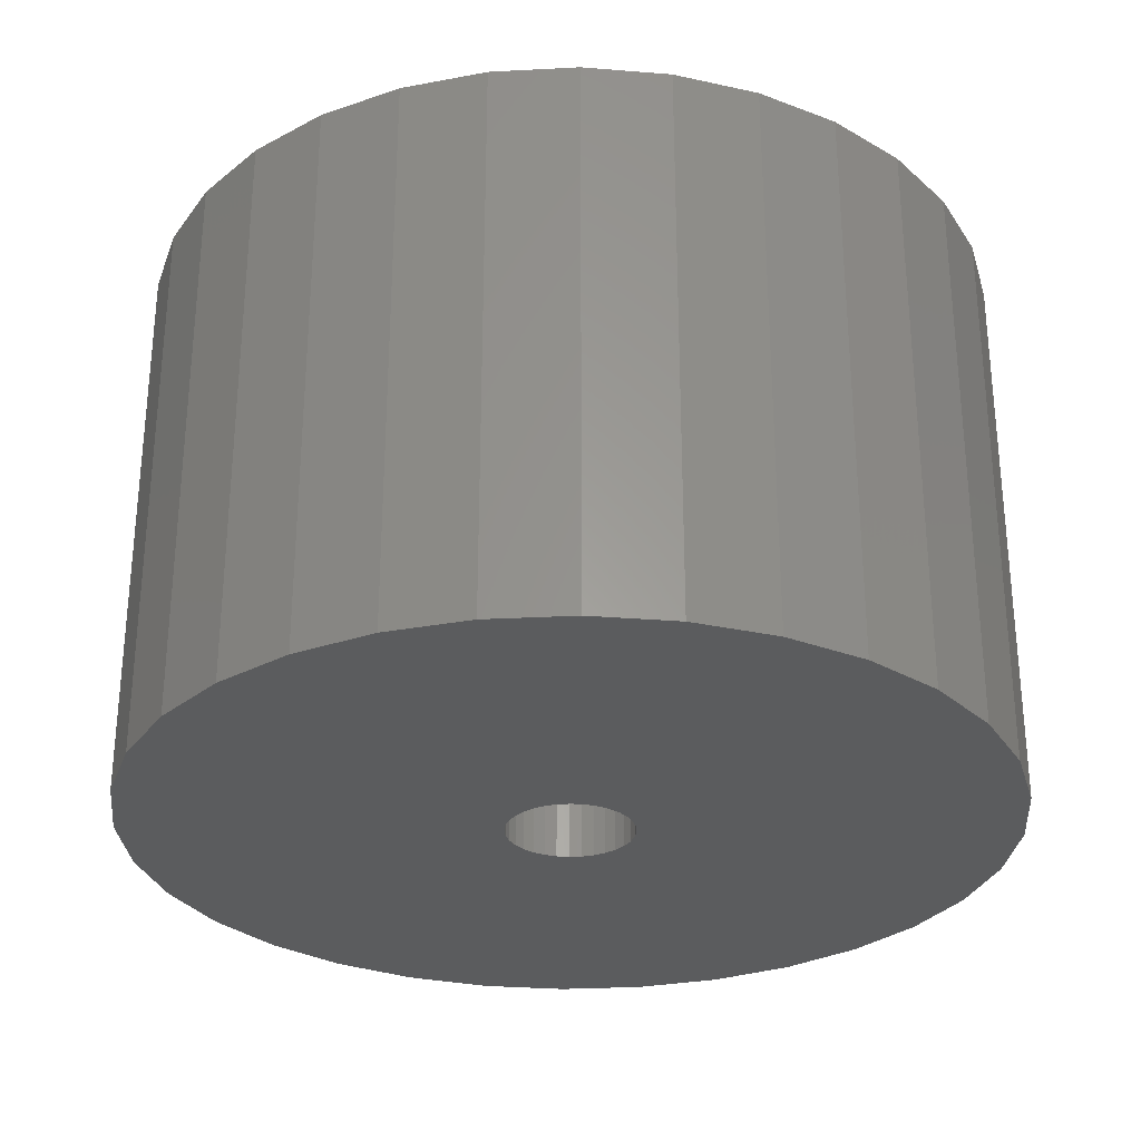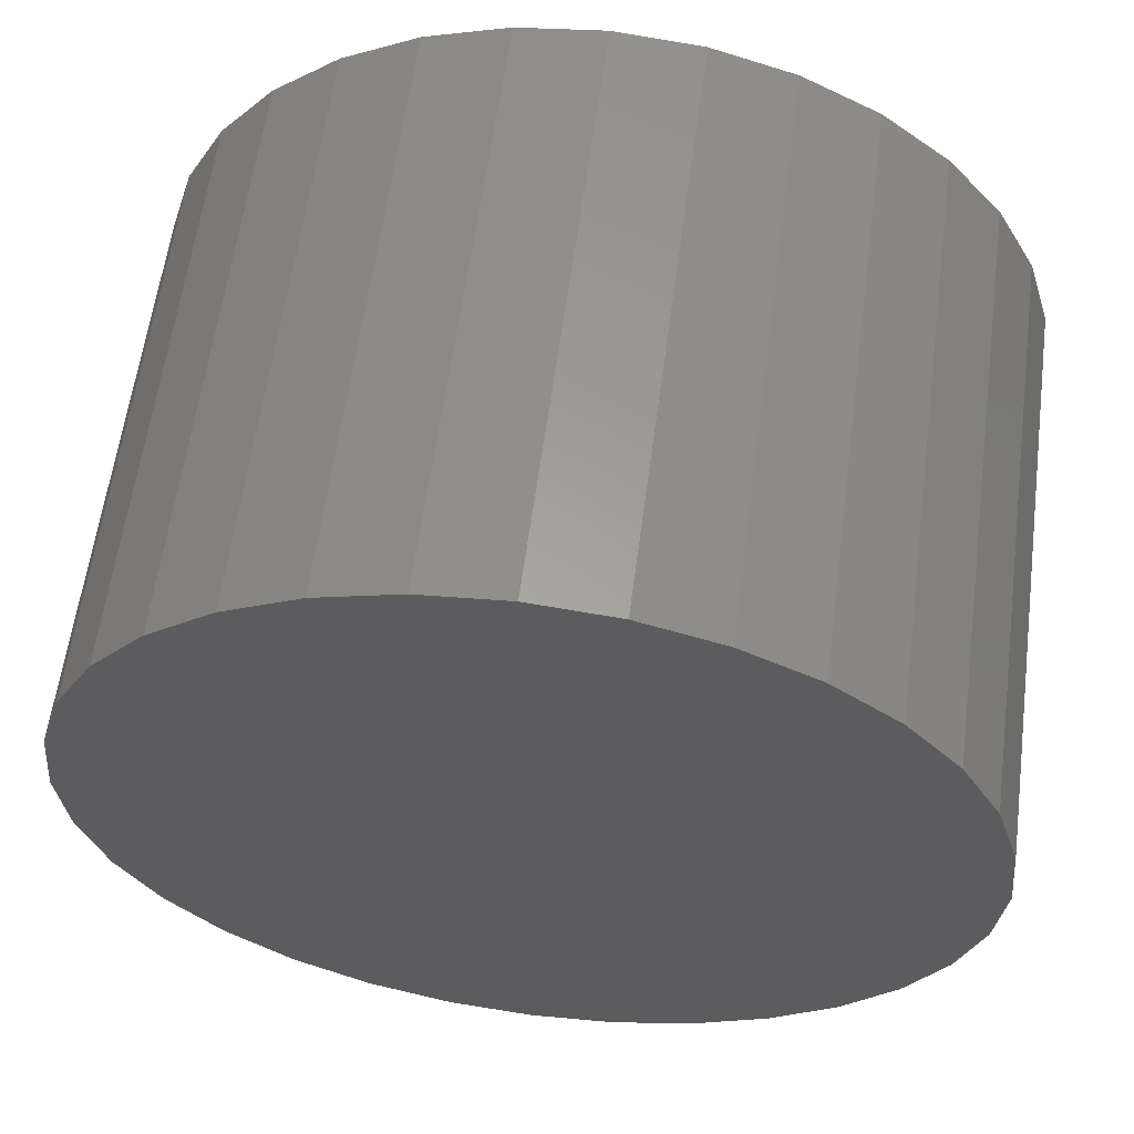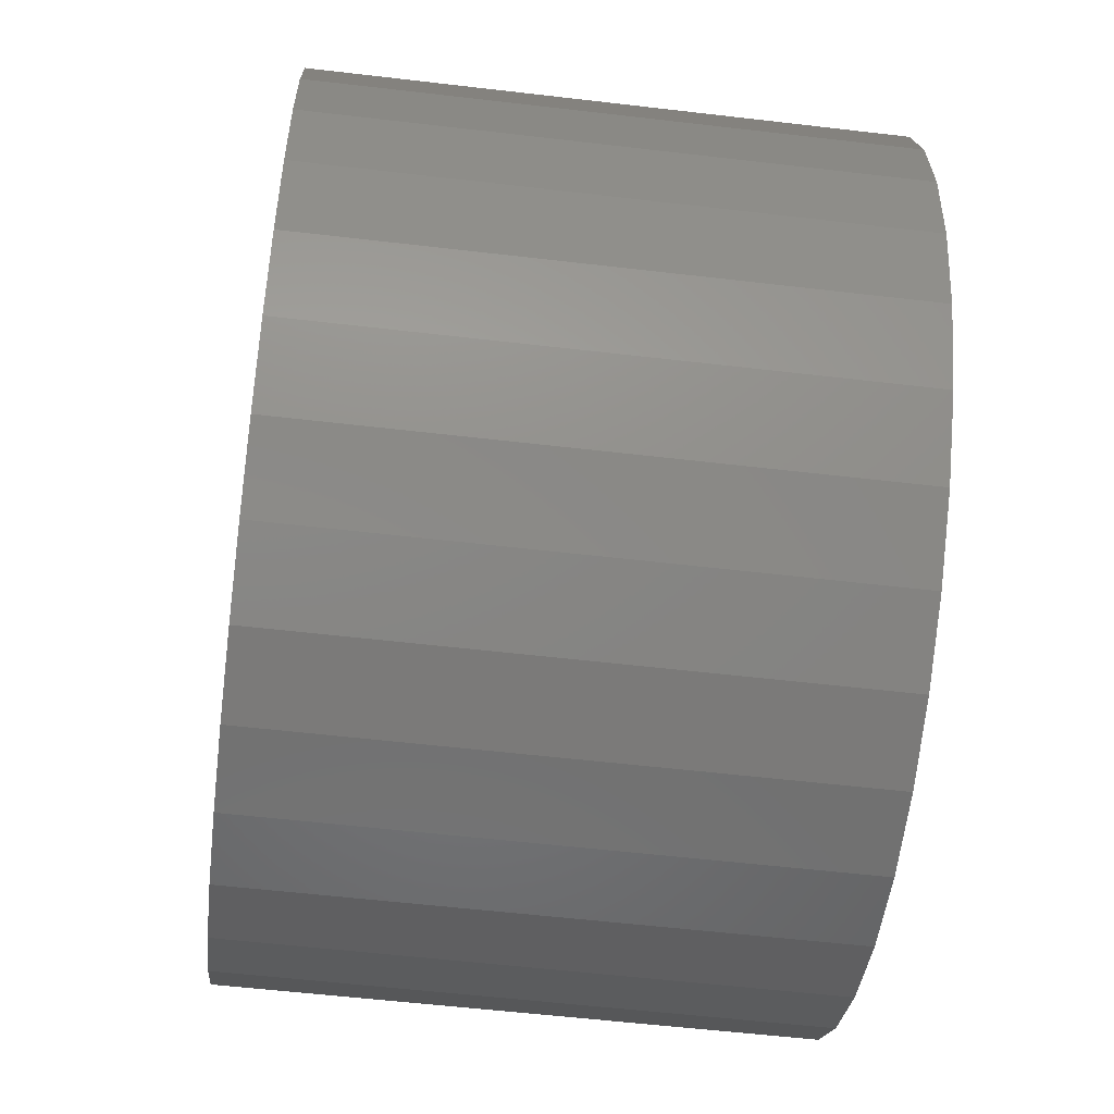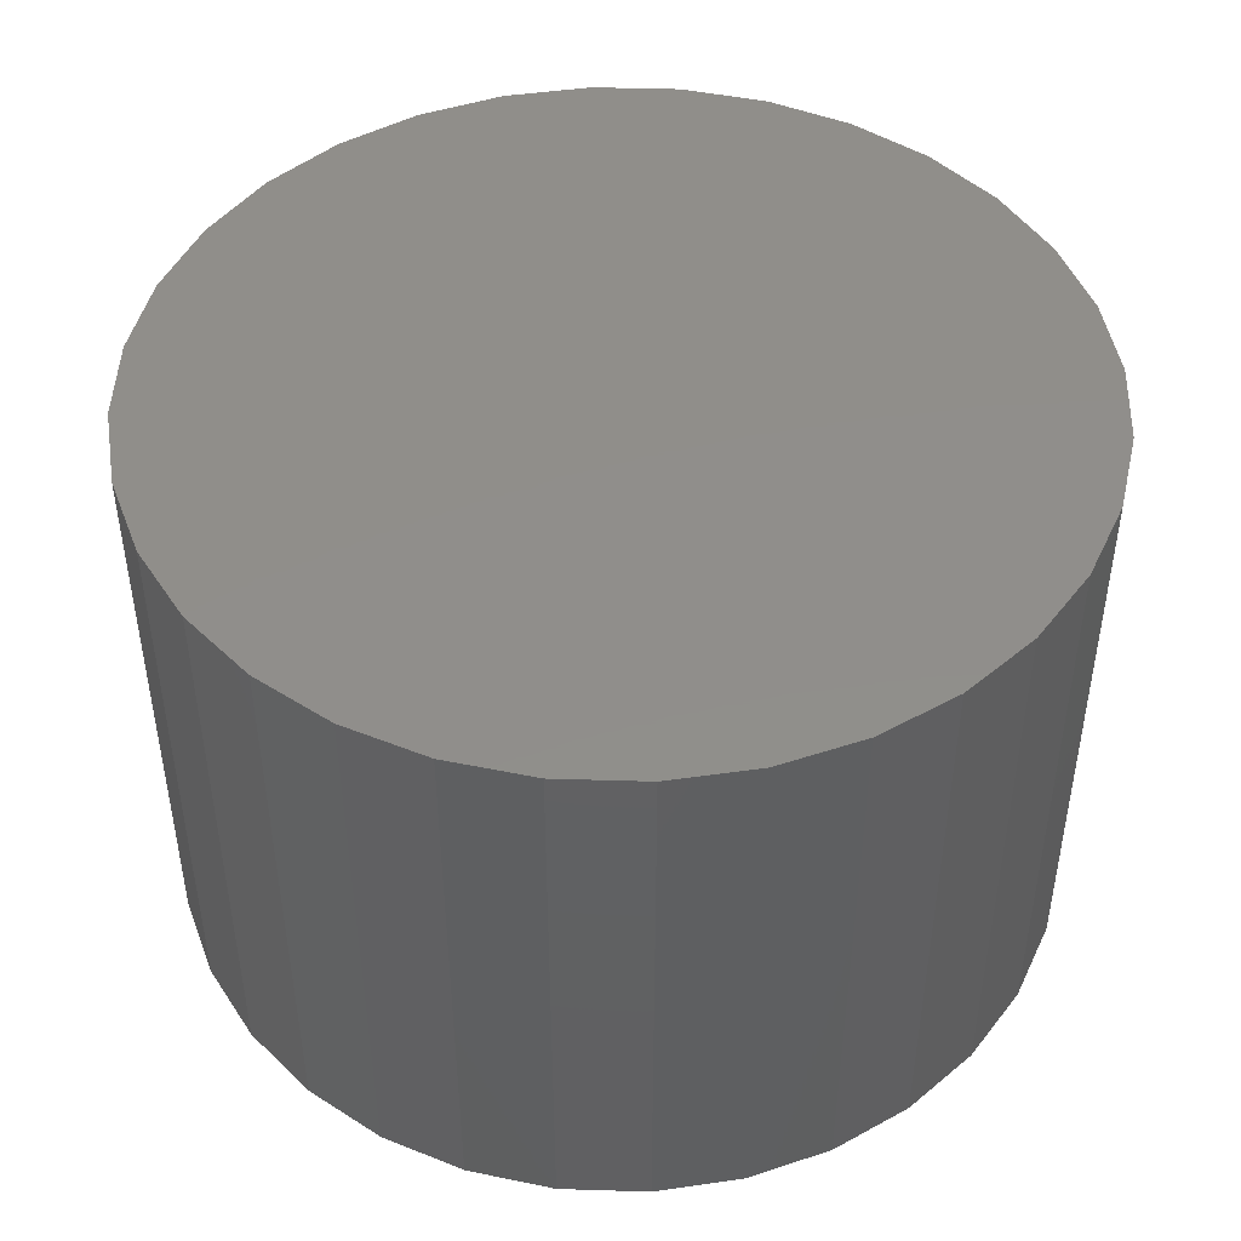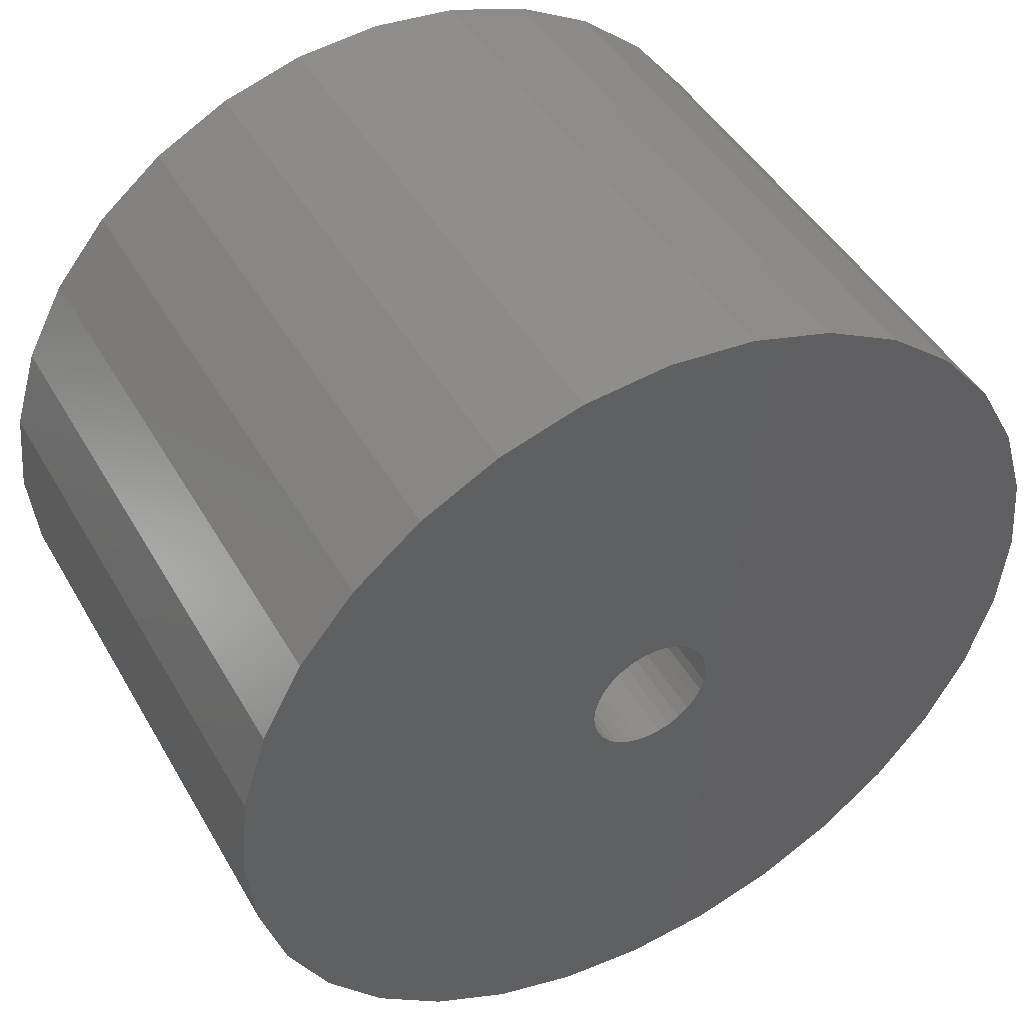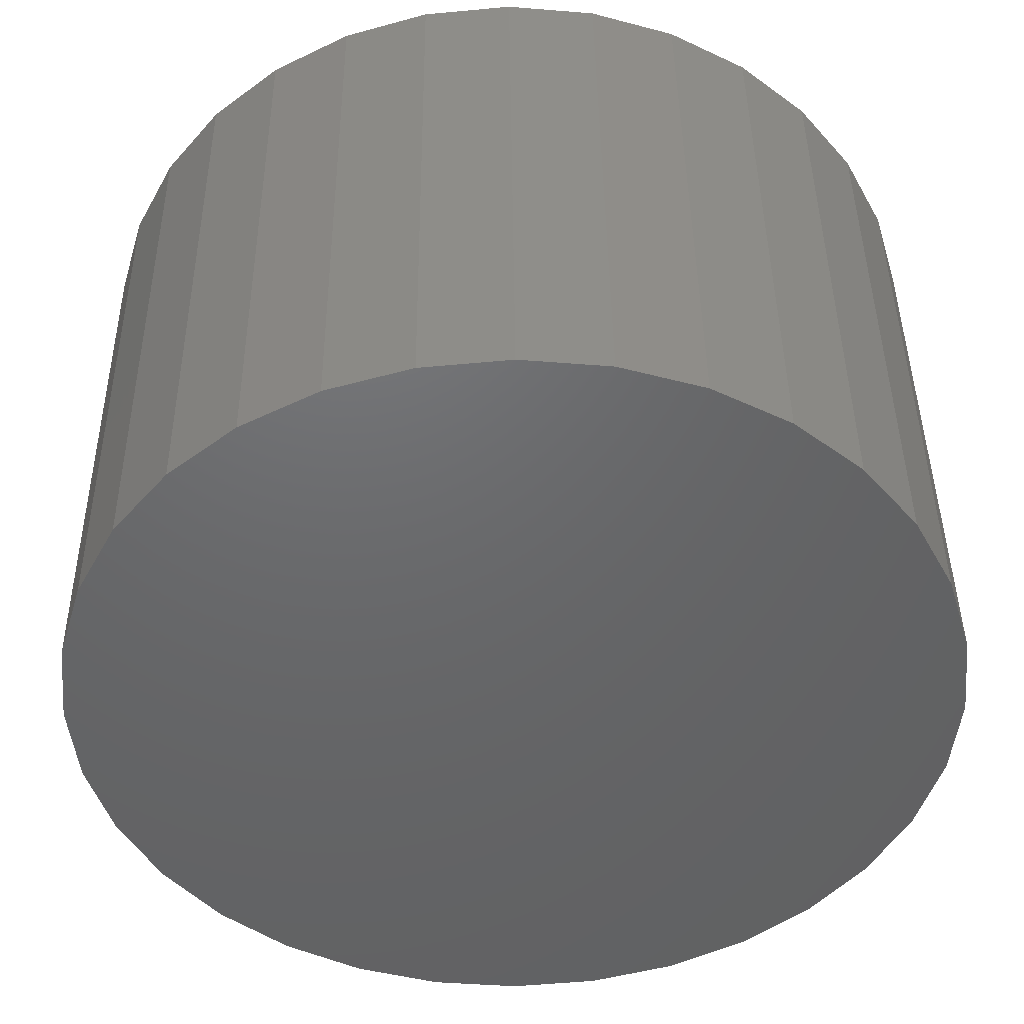
<metadata>
{"format":"stl","ext":"stl","renderer":"f3d","projection":"perspective","resolution":1024,"background":"white","views":[{"elev":-29.2,"azim":88.8,"up":"+Z"},{"elev":59.9,"azim":7.5,"up":"+Y"},{"elev":-56.6,"azim":83.0,"up":"+Y"},{"elev":46.7,"azim":7.6,"up":"+Z"},{"elev":45.6,"azim":151.6,"up":"+Y"},{"elev":42.4,"azim":-0.6,"up":"+Y"}]}
</metadata>
<code>
# stl→obj: 128 verts, 252 faces
v 0.005099 0.1223 0
v -0.8198 0.1641 0
v -0.7719 0.3219 0
v -0.6942 0.4673 0
v -0.5896 0.5947 0
v -0.4622 0.6993 0
v -0.3168 0.777 0
v -0.159 0.8249 0
v 0.005099 0.841 0
v 0.1692 0.8249 0
v 0.3269 0.777 0
v 0.4724 0.6993 0
v 0.5998 0.5947 0
v 0.7044 0.4673 0
v 0.7821 0.3219 0
v 0.83 0.1641 0
v 0.02896 0.1199 0
v -0.8359 1.03e-16 0
v -0.06284 0.1017 0
v -0.08137 0.08647 0
v -0.09658 0.06794 0
v -0.1079 0.0468 0
v -0.1148 0.02386 0
v -0.1172 1.498e-17 0
v -0.1148 -0.02386 0
v -0.8198 -0.1641 0
v -0.01876 0.1199 0
v -0.0417 0.113 0
v -0.1079 -0.0468 0
v -0.09658 -0.06794 0
v -0.08137 -0.08647 0
v -0.06284 -0.1017 0
v -0.0417 -0.113 0
v -0.01876 -0.1199 0
v 0.005099 -0.1223 0
v 0.005099 -0.841 0
v -0.159 -0.8249 0
v -0.3168 -0.777 0
v -0.4622 -0.6993 0
v -0.5896 -0.5947 0
v -0.6942 -0.4673 0
v -0.7719 -0.3219 0
v 0.8461 -2.06e-16 0
v 0.83 -0.1641 0
v 0.125 -0.02386 0
v 0.1274 0 0
v 0.125 0.02386 0
v 0.1181 0.0468 0
v 0.1068 0.06794 0
v 0.09157 0.08647 0
v 0.07304 0.1017 0
v 0.0519 0.113 0
v 0.02896 -0.1199 0
v 0.0519 -0.113 0
v 0.07304 -0.1017 0
v 0.09157 -0.08647 0
v 0.1068 -0.06794 0
v 0.1181 -0.0468 0
v 0.7821 -0.3219 0
v 0.7044 -0.4673 0
v 0.5998 -0.5947 0
v 0.4724 -0.6993 0
v 0.3269 -0.777 0
v 0.1692 -0.8249 0
v 0.02896 -0.1199 0.3828
v 0.0519 -0.113 0.3828
v 0.07304 -0.1017 0.3828
v 0.09157 -0.08647 0.3828
v 0.1068 -0.06794 0.3828
v 0.1181 -0.0468 0.3828
v 0.125 -0.02386 0.3828
v 0.1274 0 0.3828
v 0.005099 -0.1223 0.3828
v -0.01876 -0.1199 0.3828
v -0.0417 -0.113 0.3828
v -0.06284 -0.1017 0.3828
v -0.08137 -0.08647 0.3828
v -0.09658 -0.06794 0.3828
v -0.1079 -0.0468 0.3828
v -0.1148 -0.02386 0.3828
v -0.1172 -9.364e-17 0.3828
v -0.01876 0.1199 0.3828
v -0.0417 0.113 0.3828
v -0.06284 0.1017 0.3828
v -0.08137 0.08647 0.3828
v -0.09658 0.06794 0.3828
v -0.1079 0.0468 0.3828
v -0.1148 0.02386 0.3828
v 0.005099 0.1223 0.3828
v 0.02896 0.1199 0.3828
v 0.0519 0.113 0.3828
v 0.07304 0.1017 0.3828
v 0.09157 0.08647 0.3828
v 0.1068 0.06794 0.3828
v 0.1181 0.0468 0.3828
v 0.125 0.02386 0.3828
v 0.8461 0 1.102
v 0.83 -0.1641 1.102
v 0.7821 -0.3219 1.102
v 0.7044 -0.4673 1.102
v 0.5998 -0.5947 1.102
v 0.4724 -0.6993 1.102
v 0.3269 -0.777 1.102
v 0.1692 -0.8249 1.102
v 0.005099 -0.841 1.102
v -0.159 -0.8249 1.102
v -0.3168 -0.777 1.102
v -0.4622 -0.6993 1.102
v -0.5896 -0.5947 1.102
v -0.6942 -0.4673 1.102
v -0.7719 -0.3219 1.102
v -0.8198 -0.1641 1.102
v -0.8359 1.03e-16 1.102
v -0.8198 0.1641 1.102
v -0.7719 0.3219 1.102
v -0.6942 0.4673 1.102
v -0.5896 0.5947 1.102
v -0.4622 0.6993 1.102
v -0.3168 0.777 1.102
v -0.159 0.8249 1.102
v 0.005099 0.841 1.102
v 0.1692 0.8249 1.102
v 0.3269 0.777 1.102
v 0.4724 0.6993 1.102
v 0.5998 0.5947 1.102
v 0.7044 0.4673 1.102
v 0.7821 0.3219 1.102
v 0.83 0.1641 1.102
f 1 2 3
f 1 3 4
f 1 4 5
f 1 5 6
f 1 6 7
f 1 7 8
f 1 8 9
f 1 9 10
f 1 10 11
f 1 11 12
f 1 12 13
f 1 13 14
f 1 14 15
f 1 15 16
f 1 16 17
f 18 19 20
f 18 20 21
f 18 21 22
f 18 22 23
f 18 23 24
f 18 24 25
f 18 25 26
f 2 1 27
f 2 27 28
f 2 28 19
f 2 19 18
f 26 25 29
f 26 29 30
f 26 30 31
f 26 31 32
f 26 32 33
f 26 33 34
f 26 34 35
f 26 35 36
f 36 37 38
f 36 38 39
f 36 39 40
f 36 40 41
f 36 41 42
f 36 42 26
f 43 44 45
f 43 45 46
f 43 46 47
f 43 47 48
f 43 48 49
f 43 49 50
f 43 50 51
f 16 43 51
f 16 51 52
f 16 52 17
f 44 35 53
f 44 53 54
f 44 54 55
f 44 55 56
f 44 56 57
f 44 57 58
f 44 58 45
f 36 35 44
f 36 44 59
f 36 59 60
f 36 60 61
f 36 61 62
f 36 62 63
f 36 63 64
f 35 65 53
f 53 65 66
f 53 66 54
f 54 66 67
f 54 67 55
f 55 67 68
f 55 68 56
f 56 68 69
f 56 69 57
f 57 69 70
f 57 70 58
f 58 70 71
f 58 71 45
f 45 71 72
f 45 72 46
f 65 35 73
f 73 35 34
f 73 34 74
f 74 34 33
f 74 33 75
f 75 33 32
f 75 32 76
f 76 32 31
f 76 31 77
f 77 31 30
f 77 30 78
f 78 30 29
f 78 29 79
f 79 29 25
f 79 25 80
f 80 25 24
f 80 24 81
f 1 82 27
f 27 82 83
f 27 83 28
f 28 83 84
f 28 84 19
f 19 84 85
f 19 85 20
f 20 85 86
f 20 86 21
f 21 86 87
f 21 87 22
f 22 87 88
f 22 88 23
f 23 88 81
f 23 81 24
f 82 1 89
f 89 1 17
f 89 17 90
f 90 17 52
f 90 52 91
f 91 52 51
f 91 51 92
f 92 51 50
f 92 50 93
f 93 50 49
f 93 49 94
f 94 49 48
f 94 48 95
f 95 48 47
f 95 47 96
f 96 47 46
f 96 46 72
f 43 97 44
f 44 97 98
f 44 98 59
f 59 98 99
f 59 99 60
f 60 99 100
f 60 100 61
f 61 100 101
f 61 101 62
f 62 101 102
f 62 102 63
f 63 102 103
f 63 103 64
f 64 103 104
f 64 104 36
f 36 104 105
f 36 105 37
f 37 105 106
f 37 106 38
f 38 106 107
f 38 107 39
f 39 107 108
f 39 108 40
f 40 108 109
f 40 109 41
f 41 109 110
f 41 110 42
f 42 110 111
f 42 111 26
f 26 111 112
f 26 112 18
f 18 112 113
f 18 113 2
f 2 113 114
f 2 114 3
f 3 114 115
f 3 115 4
f 4 115 116
f 4 116 5
f 5 116 117
f 5 117 6
f 6 117 118
f 6 118 7
f 7 118 119
f 7 119 8
f 8 119 120
f 8 120 9
f 9 120 121
f 9 121 10
f 10 121 122
f 10 122 11
f 11 122 123
f 11 123 12
f 12 123 124
f 12 124 13
f 13 124 125
f 13 125 14
f 14 125 126
f 14 126 15
f 15 126 127
f 15 127 16
f 16 127 128
f 16 128 43
f 43 128 97
f 120 122 121
f 122 120 123
f 123 120 119
f 123 119 124
f 124 119 118
f 124 118 125
f 125 118 117
f 125 117 126
f 126 117 116
f 126 116 127
f 127 116 115
f 127 115 128
f 128 115 114
f 128 114 97
f 97 114 113
f 97 113 98
f 98 113 112
f 98 112 99
f 99 112 111
f 99 111 100
f 100 111 110
f 100 110 101
f 101 110 109
f 101 109 102
f 102 109 108
f 102 108 103
f 103 108 107
f 103 107 104
f 104 107 106
f 104 106 105
f 71 96 72
f 95 96 71
f 70 95 71
f 94 95 70
f 69 94 70
f 79 87 78
f 88 87 79
f 80 88 79
f 88 80 81
f 87 86 78
f 78 86 85
f 78 85 77
f 77 85 84
f 77 84 76
f 76 84 83
f 76 83 75
f 75 83 82
f 75 82 74
f 74 82 89
f 74 89 73
f 73 89 90
f 73 90 65
f 65 90 91
f 65 91 66
f 66 91 92
f 66 92 67
f 67 92 93
f 67 93 68
f 68 93 94
f 68 94 69

</code>
